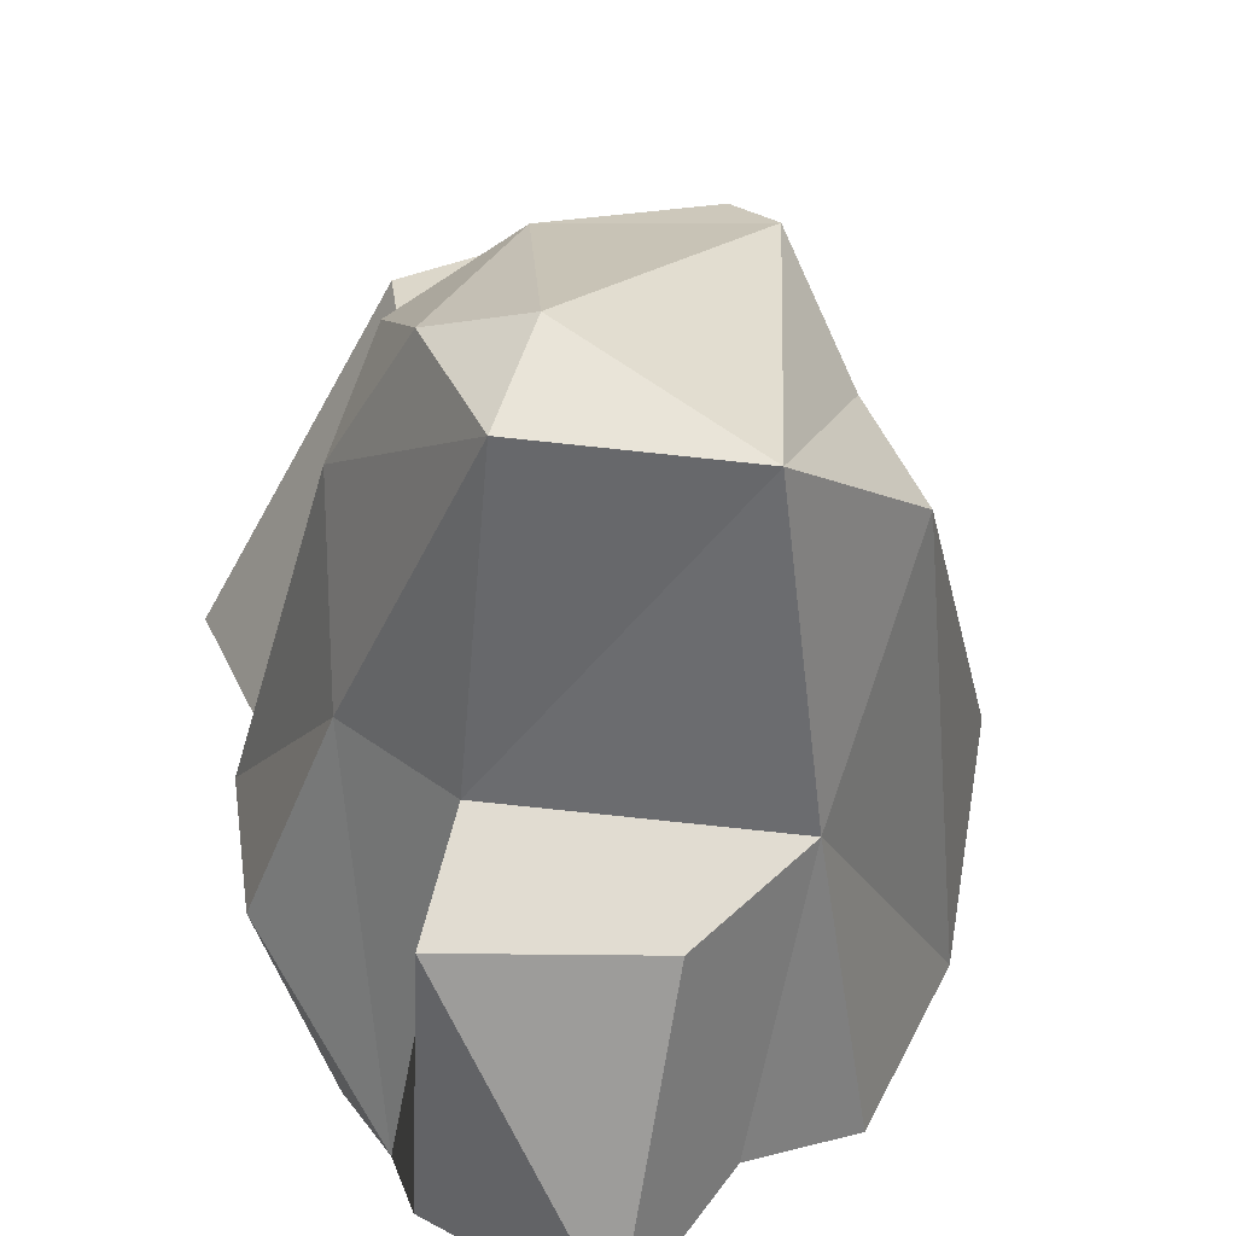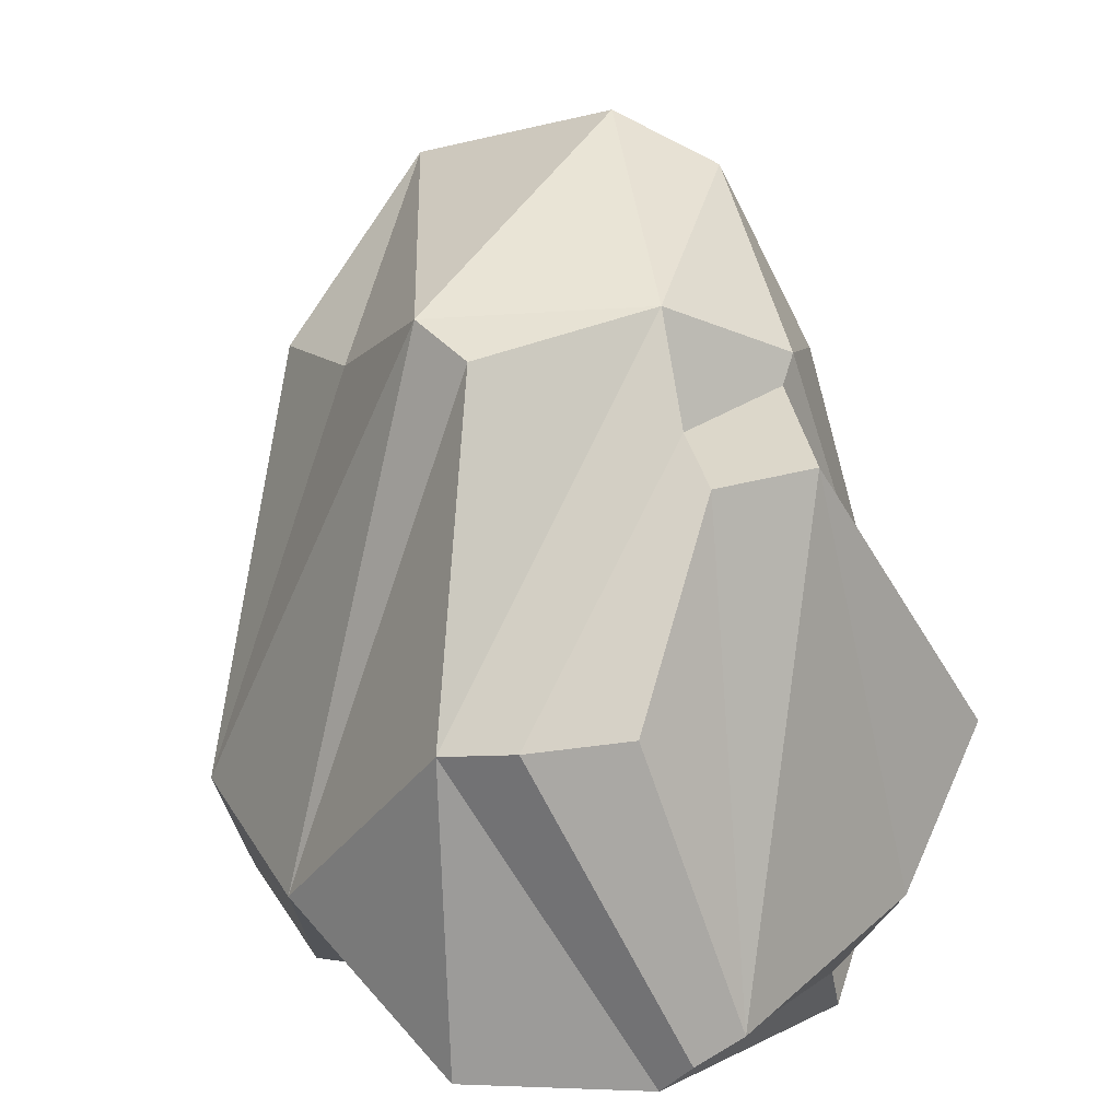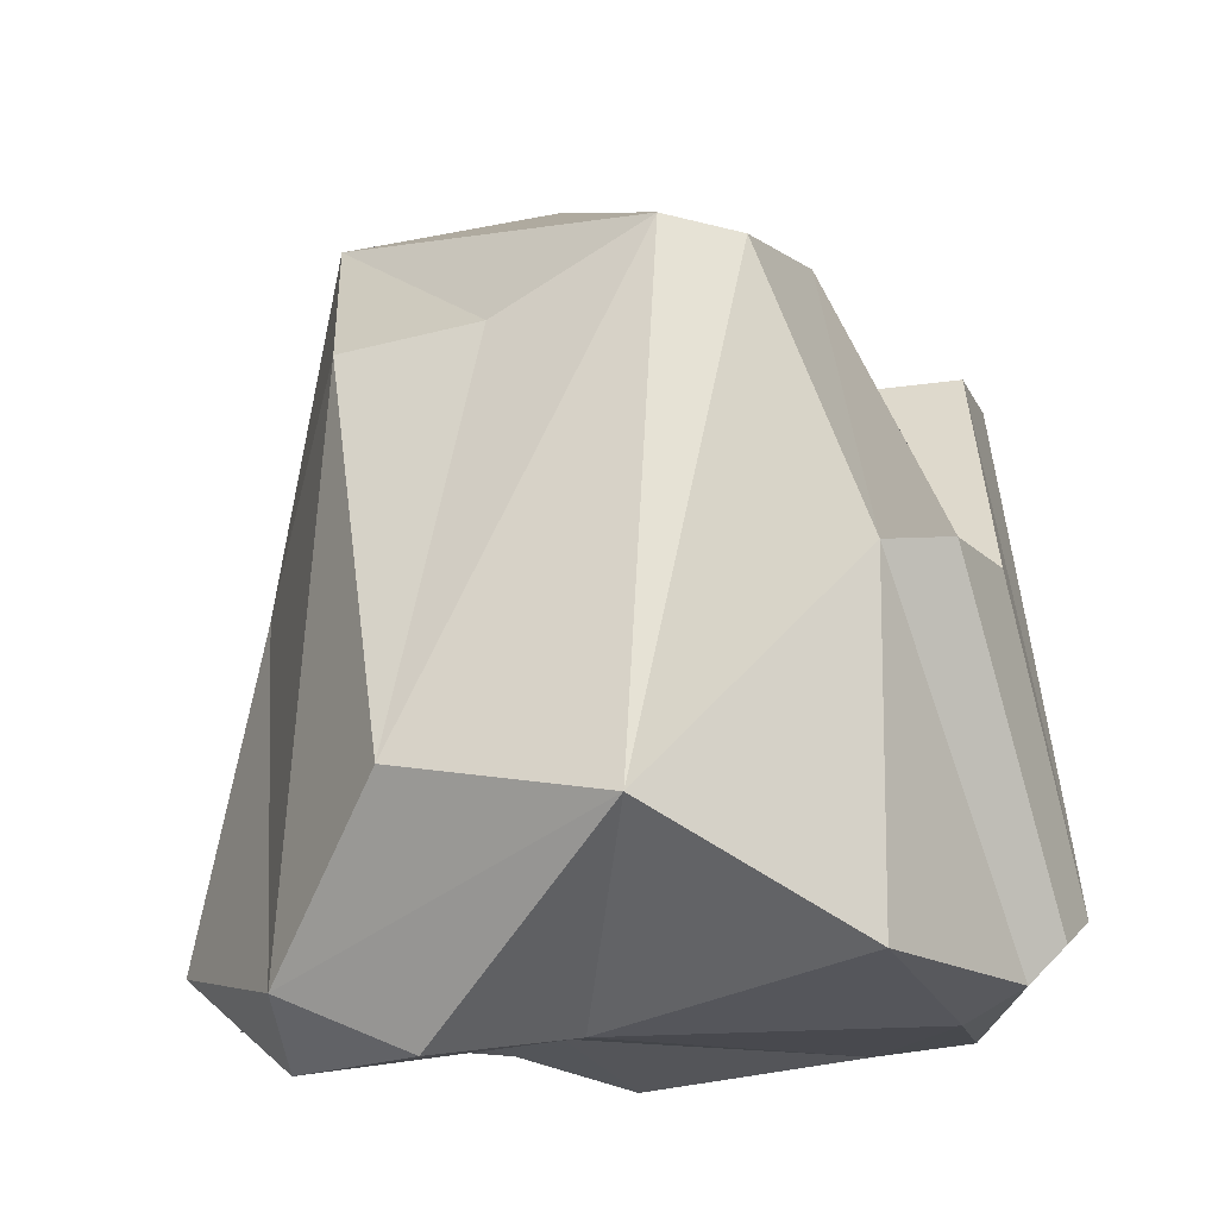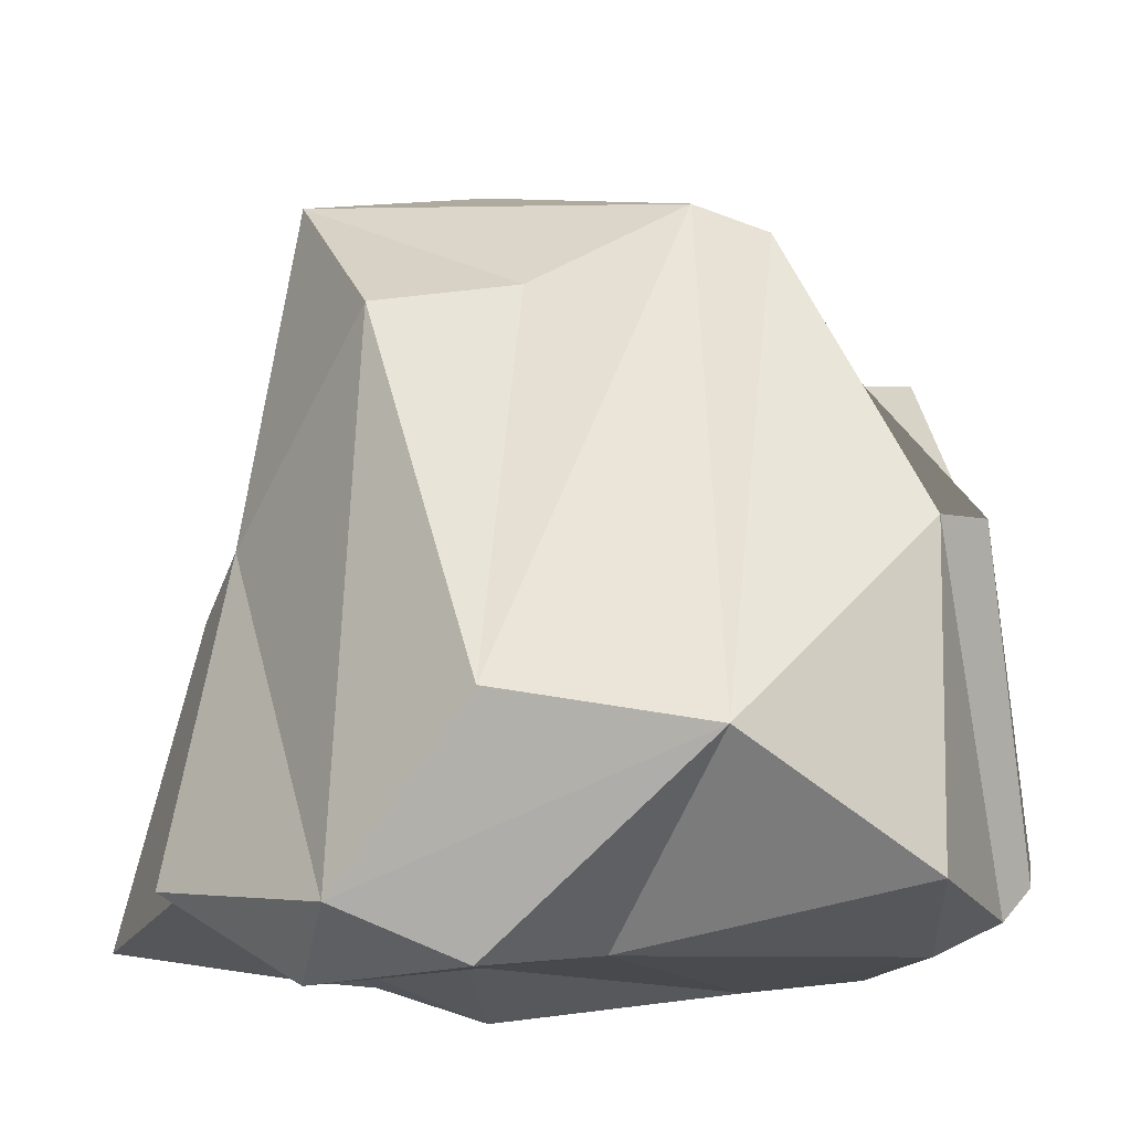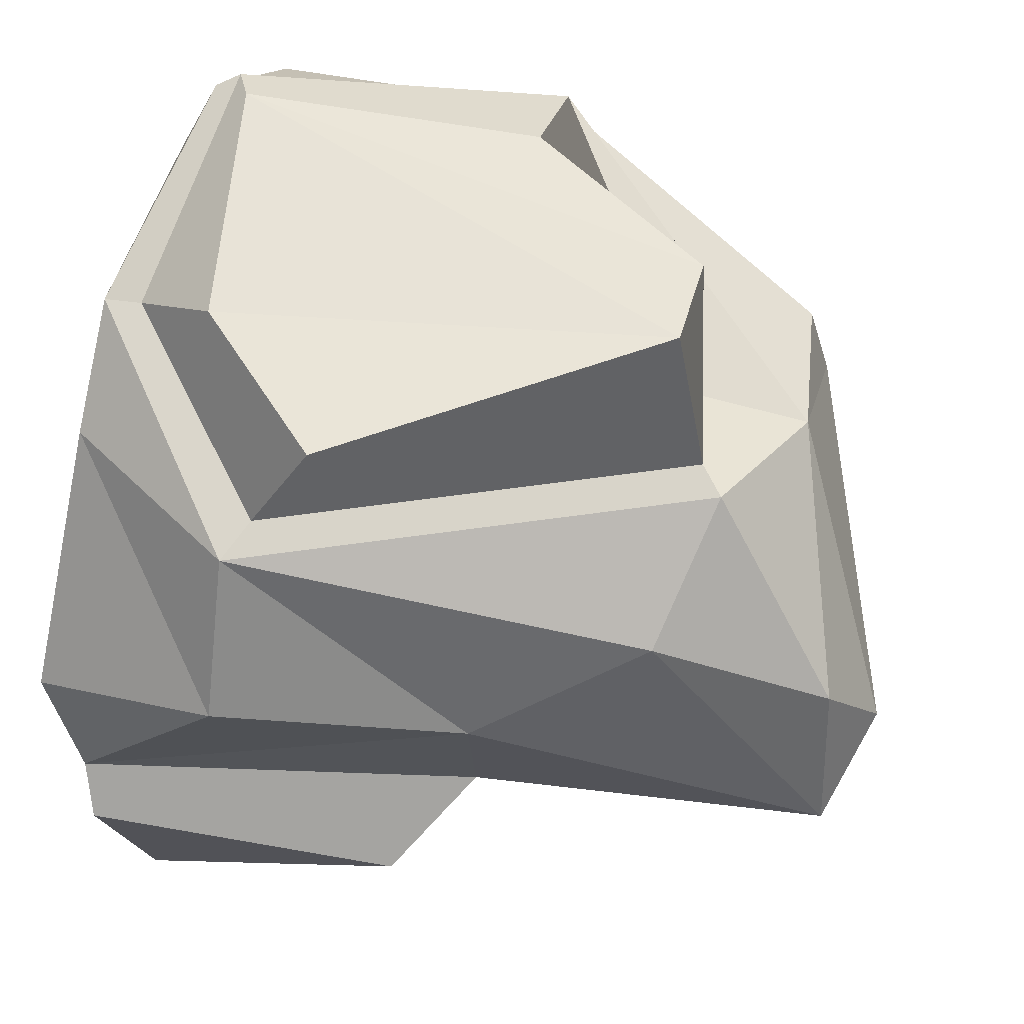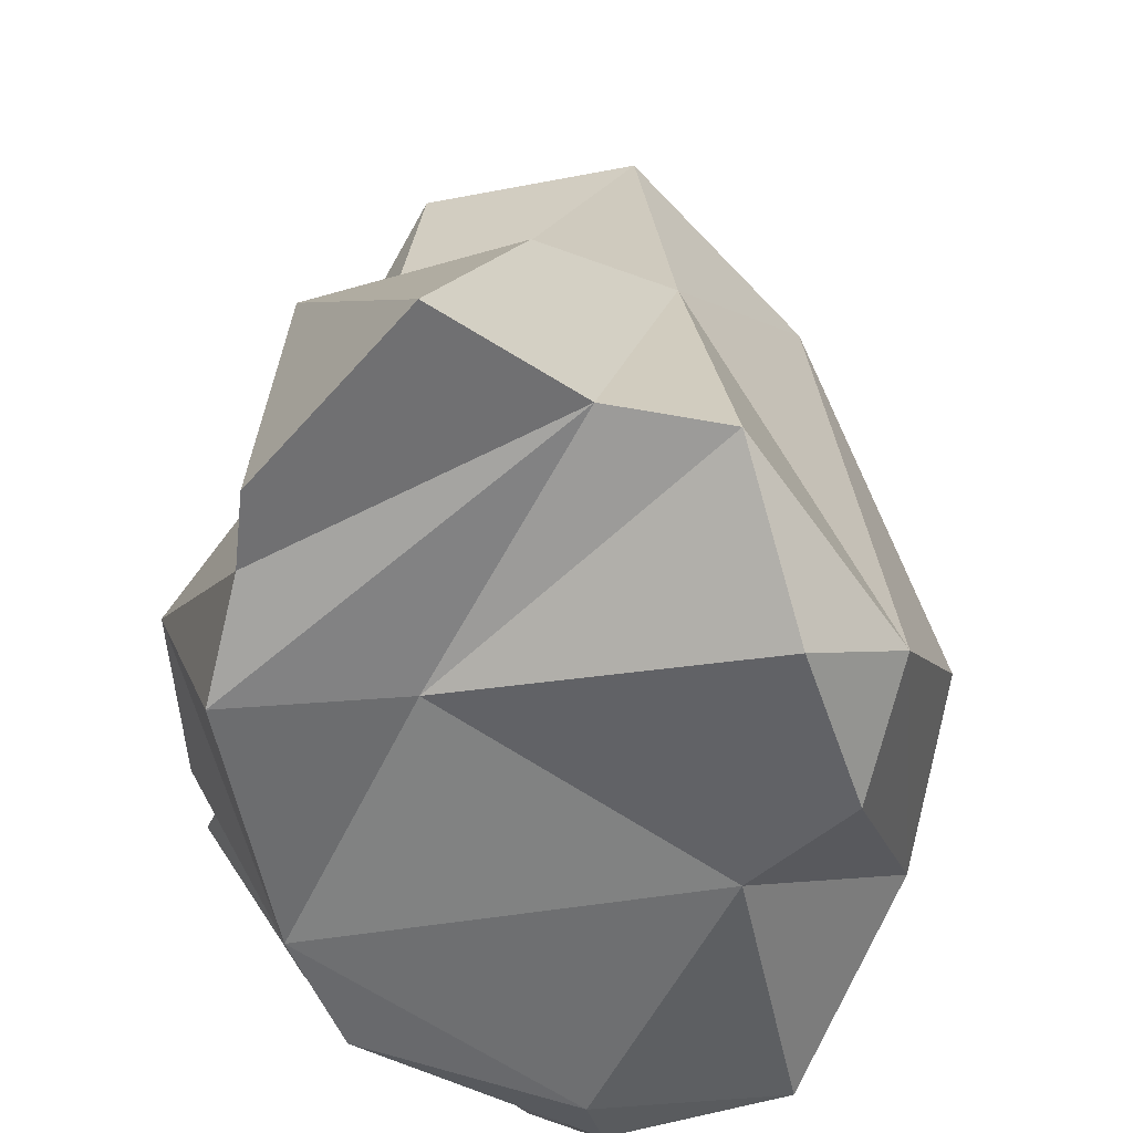
<metadata>
{"format":"obj","ext":"obj","renderer":"f3d","projection":"perspective","resolution":1024,"background":"white","views":[{"elev":42.0,"azim":147.6,"up":"+Y"},{"elev":19.2,"azim":-36.6,"up":"+Y"},{"elev":-12.4,"azim":-79.3,"up":"+Y"},{"elev":-14.4,"azim":-98.8,"up":"+Y"},{"elev":48.9,"azim":105.2,"up":"+Z"},{"elev":-56.0,"azim":160.7,"up":"+Y"}]}
</metadata>
<code>
g default
v -82.61 -51.06 80.6
v 3.878 -46.59 -104.5
v 13.3 146.9 -70.42
v 38.53 112.4 62.75
v 102.2 -60.25 -38.42
v 65.22 154 -35.72
v -95.18 -17.78 25.75
v -54.45 -70.6 -28.98
v -53.87 127.7 26.42
v 36.52 -62.82 90.85
v 61.34 -64.22 62.45
v 71.48 102.2 32.41
v 76.99 53.2 -37.64
v -83.95 -8.148 -32.45
v 51.97 -59.12 -17.67
v -38.25 -65.68 6.442
v 111.6 -12.99 14.21
v -52.89 121.4 47.88
v 9.351 45.98 -86.39
v -86.03 37.64 80.87
v 36.84 -43.46 -97.72
v -0.509 129.4 57.06
v 99.31 -70.57 -5.863
v -38.81 -55.64 107.8
v -47.55 105.5 -16.58
v 92.17 -12.74 58.49
v -40.1 101.3 -56.73
v -28.5 -63.48 92.09
v 57.31 150.7 9.449
v -52.65 -55.66 -65.54
v 89.34 54.69 0.9336
v -24.08 -72.85 -67.88
v 39.75 163.9 -15.7
v -35.17 -46.15 116.6
v 34.64 -52.89 90.06
v 31.78 105.6 66.81
v 2.621 97.35 62.7
v -73.35 40.49 96.91
v 80.47 -7.455 63.35
v -22.36 -39.63 121.2
v 46.63 -27.75 104.6
v 16.91 94.29 98.01
v -15.03 93.94 95.12
v -44.26 39.51 105.1
v 80.47 10.32 94.61
v 106.8 -58.28 -58.24
v 83.41 -53.61 -115.2
v 101.2 33.69 -57.49
v 51.08 36.06 -92.67
g Rock3:Group49254
f 30 27 19
f 14 9 25
f 40 41 42
f 26 12 4
f 46 47 48
f 32 2 15
f 33 3 9
f 13 19 3
f 7 18 9
f 11 28 16
f 30 14 27
f 1 7 16
f 18 22 9
f 9 22 33
f 26 31 12
f 21 23 15
f 11 17 26
f 28 11 10
f 4 12 29
f 12 31 6
f 13 3 6
f 31 13 6
f 30 7 14
f 14 7 9
f 15 11 16
f 23 11 15
f 32 15 16
f 7 8 16
f 11 23 17
f 5 13 31
f 7 1 20
f 28 10 24
f 2 30 19
f 2 21 15
f 7 20 18
f 20 22 18
f 47 49 48
f 2 19 21
f 4 29 22
f 40 42 43
f 23 5 17
f 23 21 5
f 1 24 20
f 44 40 43
f 14 25 27
f 3 25 9
f 41 45 42
f 11 26 10
f 19 27 3
f 3 27 25
f 28 1 16
f 1 28 24
f 12 6 29
f 6 3 33
f 30 2 32
f 7 30 8
f 17 5 31
f 17 31 26
f 16 8 32
f 30 32 8
f 29 6 33
f 22 29 33
f 24 10 35 34
f 4 22 37 36
f 20 24 34 38
f 22 20 38 37
f 10 26 39 35
f 26 4 36 39
f 34 35 41 40
f 36 37 43 42
f 38 34 40 44
f 37 38 44 43
f 35 39 45 41
f 39 36 42 45
f 5 21 47 46
f 13 5 46 48
f 21 19 49 47
f 19 13 48 49

</code>
